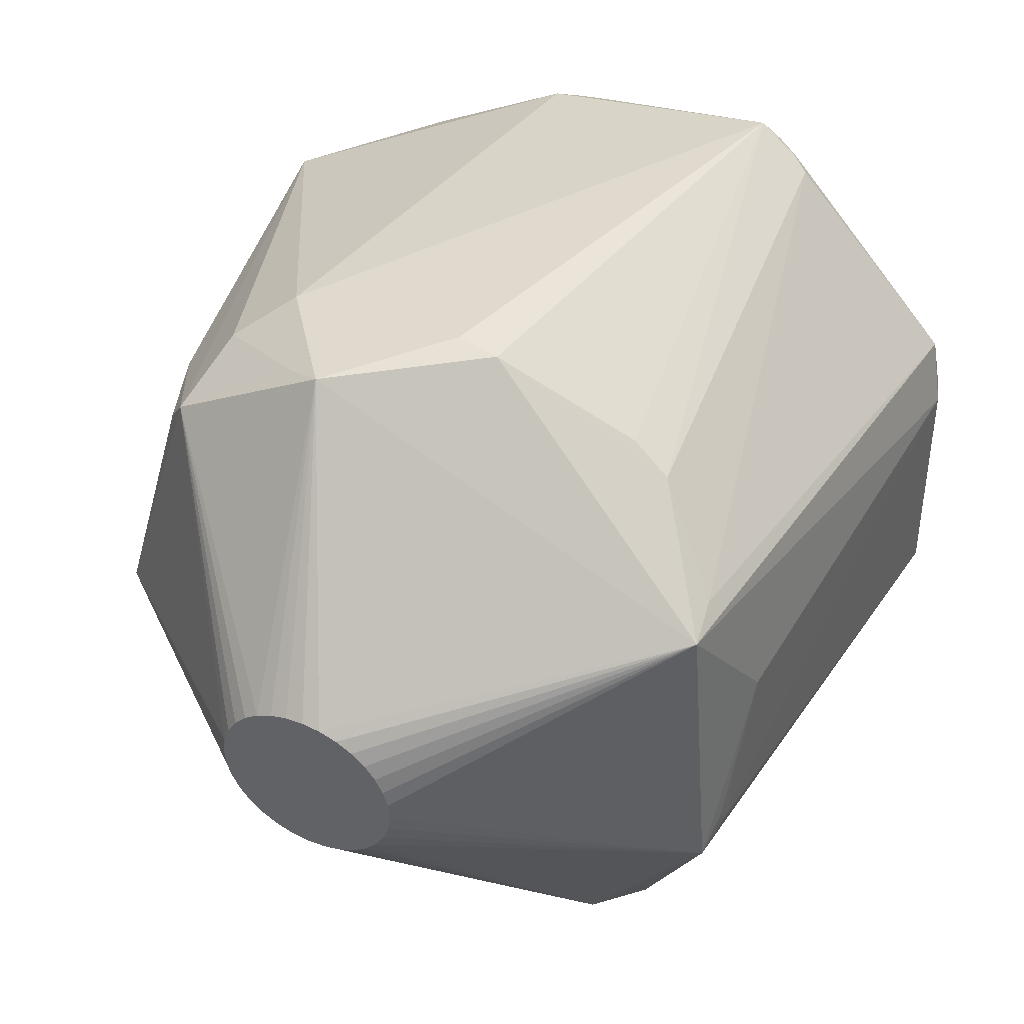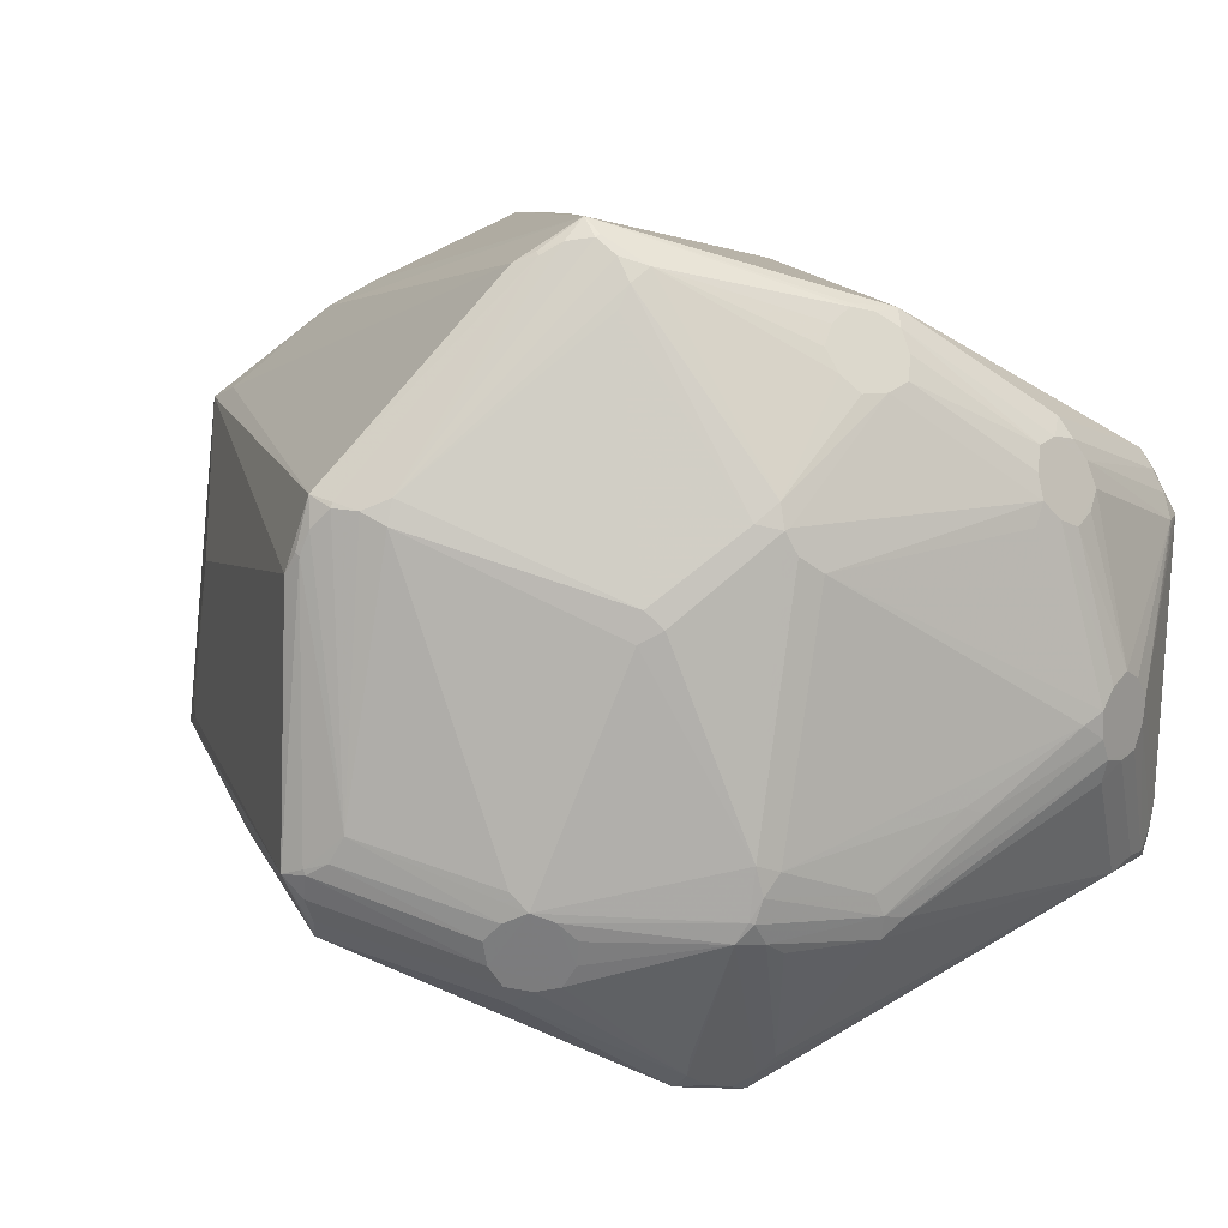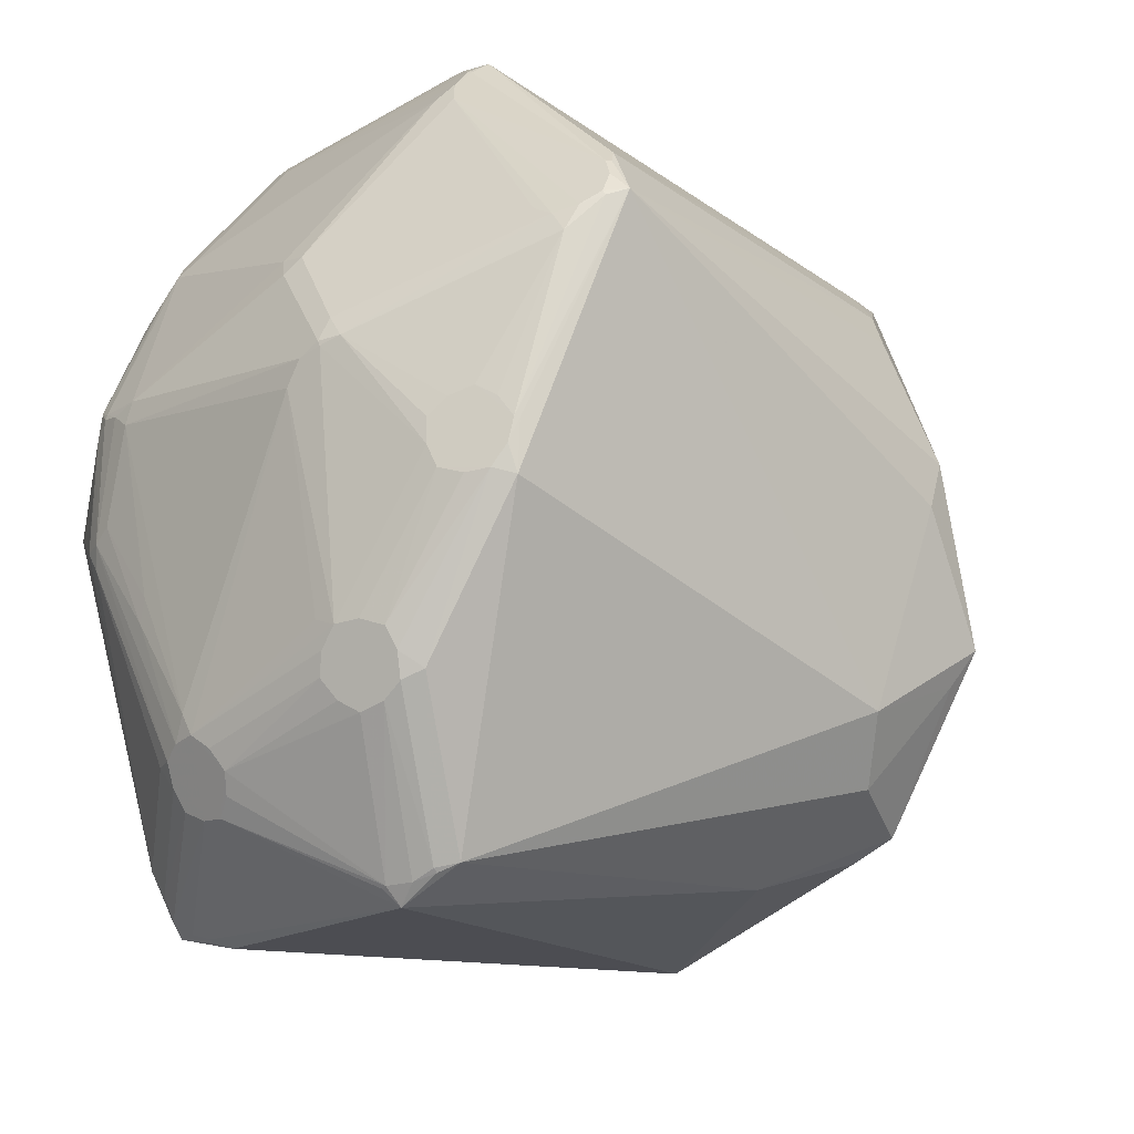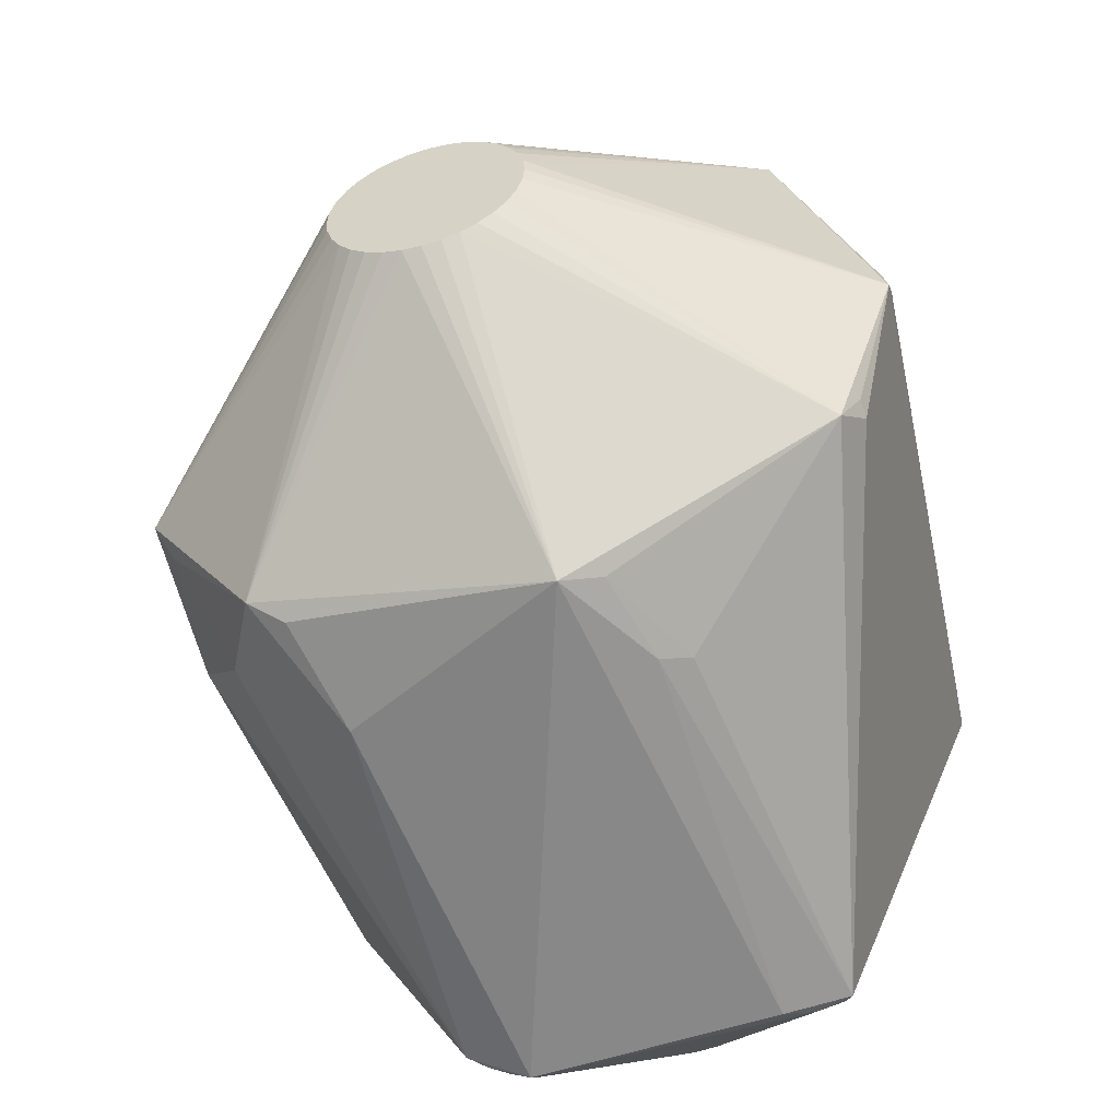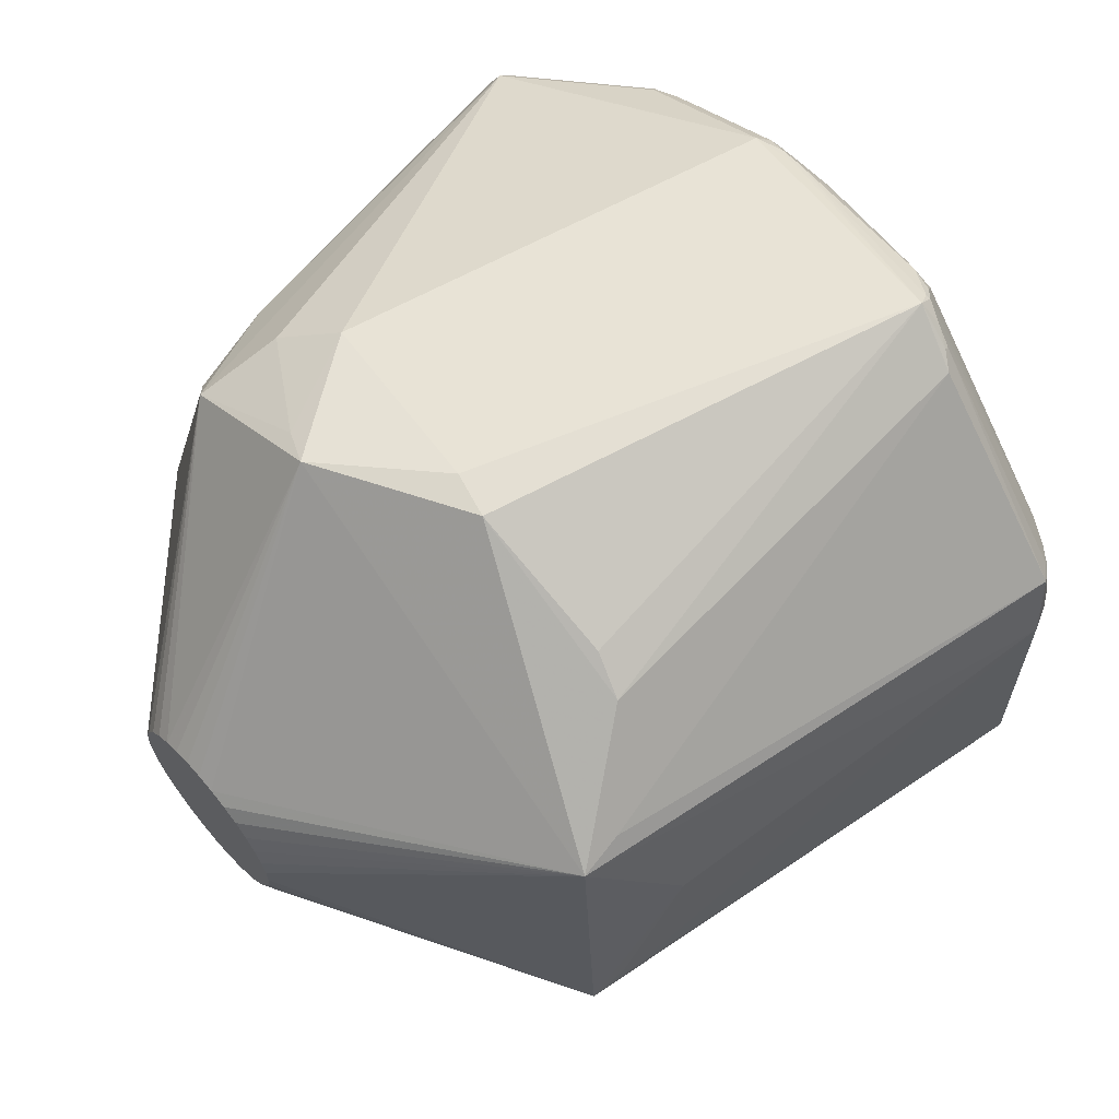
<metadata>
{"format":"obj","ext":"obj","renderer":"f3d","projection":"perspective","resolution":1024,"background":"white","views":[{"elev":47.0,"azim":112.4,"up":"+Z"},{"elev":9.9,"azim":-115.4,"up":"+Z"},{"elev":-20.4,"azim":-44.2,"up":"+Y"},{"elev":-58.2,"azim":104.7,"up":"+Y"},{"elev":66.3,"azim":135.8,"up":"+Z"}]}
</metadata>
<code>
v -0.3605 -0.351 -0.03262
v -0.3703 -0.3342 -0.01173
v -0.3661 -0.3353 -0.08399
v -0.3607 -0.348 -0.05905
v -0.3013 -0.3589 -0.2258
v -0.2931 -0.3868 -0.2131
v -0.4041 -0.2495 -0.04485
v -0.4011 -0.273 -0.03344
v -0.3982 -0.2758 -0.06167
v -0.2766 0.2028 0.4199
v -0.2633 0.2277 0.4162
v -0.3705 -0.2736 0.1552
v -0.3868 0.2146 0.0668
v -0.3833 -0.2513 0.1429
v -0.4153 0.1153 -0.1914
v -0.2773 -0.4073 -0.2195
v -0.2755 0.1975 0.4225
v -0.3824 -0.2048 0.1976
v -0.2557 0.2496 0.4033
v -0.4115 -0.1133 -0.1095
v -0.3664 -0.07234 0.287
v -0.3533 -0.08109 0.3107
v -0.4234 0.08687 -0.1452
v -0.4211 0.1037 -0.1682
v -0.2643 -0.4344 -0.1686
v -0.2784 -0.4346 0.1198
v -0.3386 -0.2552 0.2442
v -0.3508 -0.2647 0.223
v -0.3595 -0.238 0.2276
v -0.2472 -0.4166 0.1956
v -0.2631 -0.421 0.1752
v -0.4113 -0.02871 -0.2036
v -0.4047 -0.05582 -0.2095
v -0.2586 -0.4249 0.1751
v -0.3965 0.1912 0.0799
v -0.3719 -0.04796 0.2779
v -0.3724 -0.01946 0.2779
v -0.2922 0.1886 0.4037
v -0.407 0.1253 -0.2126
v -0.4165 0.1099 -0.1936
v -0.4087 0.09373 -0.2158
v -0.3934 -0.2896 -0.01273
v -0.3257 -0.03159 0.3576
v -0.4092 -0.1383 -0.1183
v -0.2577 0.2053 0.438
v -0.3819 -0.3129 -0.0009149
v -0.3329 -0.05573 0.3489
v -0.388 0.2084 0.09791
v -0.2799 -0.4325 0.1252
v -0.2689 -0.4315 0.1515
v -0.4148 -0.01613 -0.1804
v -0.3304 -0.02984 0.3544
v -0.3522 -0.2803 0.2015
v -0.3037 0.1605 0.3942
v -0.3064 0.1823 0.3798
v -0.2363 0.4517 -0.141
v -0.3386 -0.006593 0.34
v -0.3406 -0.07873 0.334
v -0.3085 0.1954 0.3568
v -0.2511 0.2495 0.4071
v -0.3497 0.00724 0.3203
v -0.3627 -0.001223 0.2963
v -0.2791 -0.4094 -0.2142
v -0.2689 -0.4262 -0.1936
v -0.3893 -0.2271 0.1522
v -0.402 0.07151 -0.2287
v -0.3778 -0.3122 -0.08973
v -0.3587 -0.2874 0.1746
v -0.248 0.4403 -0.1138
v -0.3813 -0.2871 -0.109
v -0.391 -0.2874 -0.0845
v -0.3705 -0.2145 0.2216
v -0.4026 -0.03036 -0.2283
v -0.2618 -0.4513 0.1277
v -0.3942 -0.1961 0.1473
v -0.3908 -0.206 0.1713
v -0.2382 0.268 0.3966
v -0.4215 0.1119 -0.1375
v -0.3222 -0.08553 0.3514
v 0.3055 -0.4033 -0.05053
v 0.3132 0.01642 -0.4238
v 0.3265 0.3415 -0.2497
v 0.1703 -0.2146 0.3702
v 0.2985 -0.2149 -0.371
v 0.3169 -0.206 -0.3694
v 0.319 0.3503 0.2391
v 0.1916 -0.4014 -0.1231
v 0.2882 -0.1625 0.3749
v 0.308 -0.1225 0.3946
v 0.3326 0.397 -0.1176
v 0.2273 0.07166 -0.4077
v 0.3314 0.02331 -0.4172
v 0.3444 -0.02662 -0.4226
v 0.3596 0.313 -0.2802
v 0.3311 0.2692 -0.311
v 0.2895 -0.3891 -0.09438
v 0.2105 0.008786 0.4209
v 0.2258 0.06032 0.4227
v 0.2656 0.4021 0.06309
v 0.2093 -0.2806 0.3209
v 0.3805 0.2516 -0.3194
v 0.3428 0.3945 -0.09995
v 0.3011 -0.3072 0.2761
v 0.3825 0.3868 -0.1322
v 0.2247 0.2245 0.354
v 0.2404 0.2689 0.3281
v 0.3294 -0.2517 -0.3481
v 0.2828 -0.331 0.2377
v 0.1663 -0.3737 0.2023
v 0.1763 -0.3896 -0.1561
v 0.3698 0.3551 0.2246
v 0.563 -0.1388 0.04336
v 0.5627 -0.1321 0.06406
v 0.5628 -0.1215 0.08302
v 0.5633 -0.1237 0.06038
v 0.5701 -0.06341 -0.04633
v 0.5641 -0.1225 0.03713
v 0.5742 0.06582 0.06068
v 0.5731 0.05652 0.07902
v 0.5677 -0.01173 0.1263
v 0.5691 0.005232 0.1113
v 0.5717 -0.05614 -0.08369
v 0.5715 -0.04993 -0.06726
v 0.573 -0.0352 -0.08598
v 0.5702 -0.07312 -0.06861
v 0.5664 -0.03267 0.1286
v 0.5653 -0.0533 0.1268
v 0.5705 0.02785 0.1091
v 0.5718 0.04379 0.09535
v 0.5636 -0.09141 0.1118
v 0.563 -0.1077 0.099
v 0.5647 -0.08556 0.08755
v 0.575 0.005201 -0.07848
v 0.5741 -0.01457 -0.08417
v 0.5738 -0.004139 -0.05466
v 0.5635 -0.1411 0.0224
v 0.5752 0.05462 0.005514
v 0.5751 0.07147 0.0409
v 0.5758 0.07324 0.02024
v 0.5643 -0.07307 0.1211
v 0.5643 -0.1393 0.001748
v 0.5652 -0.1337 -0.01803
v 0.5663 -0.1244 -0.03638
v 0.5691 0.008932 0.1197
v 0.5663 -0.1099 -0.008642
v 0.5651 -0.1179 0.01387
v 0.5675 -0.1004 -0.03057
v 0.5758 0.02354 -0.06913
v 0.5689 -0.09572 -0.06646
v 0.5675 -0.1117 -0.05271
v 0.5764 0.07092 -0.0007195
v 0.5703 -0.0768 -0.07708
v 0.5766 0.06428 -0.02142
v 0.5763 0.03987 -0.05636
v 0.5766 0.05364 -0.04038
v 0.576 0.05583 -0.01773
v -0.1963 0.4577 -0.2025
v -0.3283 0.2613 -0.2567
v -0.3427 0.2531 -0.2335
v -0.2013 0.4544 -0.2029
v -0.1847 0.4481 -0.2223
v -0.2963 0.074 -0.3903
v -0.3014 0.0728 -0.3874
v -0.2183 0.4698 -0.1485
v -0.3269 0.03829 -0.3546
v -0.2174 0.4712 0.143
v -0.2426 0.4461 0.1846
v -0.2229 0.4594 0.1958
v -0.2293 0.4616 0.1648
v -0.3209 0.1265 -0.345
v -0.3072 0.1226 -0.3674
v -0.3013 0.09883 -0.3819
v -0.4158 0.07734 0.1667
v -0.4164 0.08289 0.1645
v -0.3113 0.3325 -0.2088
v -0.304 0.3247 -0.2352
v -0.259 0.4252 0.1826
v -0.2414 0.4438 0.19
v -0.2197 0.4679 -0.154
v -0.3526 0.2554 -0.2078
v -0.3499 0.2763 -0.1885
v -0.4071 0.1091 0.1709
v -0.2491 -0.4447 -0.1498
v -0.303 0.309 -0.2567
v -0.2907 0.298 -0.2771
v -0.3144 0.2833 -0.2618
v -0.2595 -0.4371 -0.1711
v -0.2743 0.4051 0.1695
v -0.2073 0.4656 -0.1796
v -0.1994 0.4845 -0.1553
v -0.4199 0.0707 0.1412
v -0.2871 0.1272 -0.3837
v -0.2711 0.3985 0.1947
v -0.2901 0.05049 -0.3955
v -0.3131 0.0507 -0.3736
v -0.4091 0.08361 0.1898
v -0.3258 0.3203 -0.1902
v -0.3417 0.2996 -0.1788
v -0.2604 -0.4249 -0.2241
v -0.4207 0.04402 0.1239
v -0.3326 0.315 -0.1596
v -0.2222 0.469 0.1402
v -0.2049 0.4775 0.1224
f 84 199 194
f 89 111 98
f 84 194 93
f 45 79 83
f 5 194 199
f 23 78 24
f 24 78 15
f 97 98 45
f 89 98 97
f 45 83 97
f 97 83 89
f 106 98 111
f 106 77 45
f 101 94 104
f 30 83 79
f 100 83 30
f 89 83 88
f 88 83 100
f 74 183 80
f 138 104 111
f 120 111 89
f 25 183 74
f 111 168 86
f 86 168 77
f 86 106 111
f 77 106 86
f 45 98 105
f 105 106 45
f 98 106 105
f 107 199 84
f 134 93 101
f 81 91 101
f 81 93 194
f 101 91 192
f 192 185 161
f 192 81 194
f 91 81 192
f 82 94 161
f 82 161 190
f 82 104 94
f 190 104 82
f 111 104 99
f 161 185 160
f 27 30 79
f 28 31 27
f 27 31 30
f 28 27 29
f 21 18 72
f 4 8 71
f 74 80 109
f 109 30 74
f 78 174 35
f 48 13 35
f 35 13 78
f 191 78 23
f 191 174 78
f 153 104 151
f 16 5 199
f 199 63 16
f 5 16 6
f 6 16 63
f 194 5 195
f 5 165 195
f 199 183 187
f 183 25 187
f 15 78 198
f 78 13 198
f 188 13 48
f 20 7 23
f 20 44 7
f 45 11 10
f 77 168 19
f 84 93 85
f 85 107 84
f 93 107 85
f 152 107 93
f 149 107 152
f 199 107 110
f 101 93 92
f 92 81 101
f 93 81 92
f 101 192 95
f 95 192 161
f 95 94 101
f 161 94 95
f 162 192 194
f 172 192 162
f 90 104 190
f 203 168 111
f 111 99 203
f 203 90 190
f 99 90 203
f 190 161 157
f 161 160 157
f 74 30 34
f 30 31 34
f 74 34 50
f 50 34 31
f 74 50 49
f 28 29 53
f 53 29 72
f 53 49 50
f 53 31 28
f 53 50 31
f 42 8 46
f 71 8 9
f 9 8 7
f 7 44 9
f 3 4 71
f 63 4 3
f 3 6 63
f 46 8 1
f 8 4 1
f 1 25 74
f 1 4 25
f 64 4 63
f 25 4 64
f 64 63 199
f 199 187 64
f 64 187 25
f 100 30 103
f 30 109 103
f 103 113 114
f 103 88 100
f 114 131 103
f 89 88 103
f 37 196 36
f 36 52 37
f 76 18 36
f 18 21 36
f 55 196 54
f 174 196 182
f 48 35 182
f 182 35 174
f 196 55 182
f 23 7 200
f 200 191 23
f 7 8 200
f 76 191 200
f 104 138 139
f 139 151 104
f 111 128 129
f 172 162 163
f 194 195 163
f 163 162 194
f 172 163 39
f 39 195 165
f 39 163 195
f 40 24 15
f 15 39 40
f 73 165 5
f 45 10 17
f 17 52 45
f 54 52 17
f 45 77 60
f 77 19 60
f 60 11 45
f 60 19 11
f 122 152 93
f 96 107 80
f 96 110 107
f 101 154 148
f 101 104 155
f 155 154 101
f 155 104 153
f 155 148 154
f 102 99 104
f 104 90 102
f 102 90 99
f 37 52 61
f 22 21 72
f 43 79 45
f 45 52 43
f 49 53 68
f 68 12 46
f 46 49 68
f 65 18 76
f 76 8 65
f 8 42 65
f 46 12 14
f 14 42 46
f 14 65 42
f 12 68 14
f 14 68 53
f 14 53 72
f 72 18 14
f 18 65 14
f 67 3 71
f 6 3 67
f 5 6 67
f 2 49 46
f 46 1 2
f 2 1 49
f 74 49 26
f 26 1 74
f 49 1 26
f 108 109 80
f 80 103 108
f 108 103 109
f 112 103 80
f 113 103 112
f 150 107 149
f 149 152 150
f 80 107 142
f 142 141 80
f 76 36 173
f 173 36 196
f 173 196 174
f 173 191 76
f 174 191 173
f 38 55 54
f 54 17 38
f 38 17 10
f 193 188 48
f 55 38 193
f 193 38 10
f 193 10 11
f 11 19 193
f 75 8 76
f 76 200 75
f 75 200 8
f 118 139 138
f 118 138 111
f 144 128 111
f 111 120 144
f 144 129 128
f 184 160 185
f 176 158 198
f 198 175 176
f 160 184 176
f 179 176 175
f 201 69 198
f 188 69 201
f 201 198 13
f 13 188 201
f 41 39 165
f 41 40 39
f 70 67 71
f 5 67 70
f 165 73 66
f 66 41 165
f 73 41 66
f 71 9 32
f 32 9 44
f 24 40 32
f 40 41 32
f 32 41 73
f 152 122 124
f 93 134 124
f 124 122 93
f 151 139 137
f 139 118 137
f 87 96 80
f 110 96 87
f 87 80 183
f 87 183 199
f 199 110 87
f 133 134 101
f 101 148 133
f 148 155 133
f 133 124 134
f 170 39 158
f 37 61 62
f 62 61 54
f 62 196 37
f 54 196 62
f 57 52 54
f 54 61 57
f 57 61 52
f 79 43 47
f 47 43 52
f 125 150 152
f 152 124 125
f 125 124 123
f 147 150 125
f 107 150 143
f 143 142 107
f 150 142 143
f 141 142 146
f 146 117 141
f 121 117 146
f 141 117 136
f 80 141 136
f 136 112 80
f 113 112 136
f 136 117 113
f 132 117 121
f 59 193 48
f 55 193 59
f 48 182 59
f 59 182 55
f 158 176 186
f 186 176 184
f 186 184 185
f 189 179 190
f 190 157 189
f 189 157 160
f 160 176 189
f 176 179 189
f 56 179 175
f 178 19 168
f 167 169 69
f 168 169 167
f 167 178 168
f 168 203 166
f 166 169 168
f 190 179 164
f 179 56 164
f 164 56 69
f 198 158 181
f 181 180 39
f 15 198 181
f 181 39 15
f 158 39 159
f 39 180 159
f 159 181 158
f 180 181 159
f 33 73 5
f 5 70 33
f 33 70 71
f 71 32 33
f 33 32 73
f 23 24 51
f 24 32 51
f 51 20 23
f 51 32 44
f 44 20 51
f 121 137 119
f 119 137 118
f 119 144 121
f 129 144 119
f 111 129 119
f 119 118 111
f 156 133 155
f 151 137 156
f 153 151 156
f 156 155 153
f 171 170 158
f 158 186 171
f 171 186 185
f 171 192 172
f 172 39 171
f 39 170 171
f 185 192 171
f 58 36 21
f 21 22 58
f 52 36 58
f 58 47 52
f 58 22 72
f 79 47 58
f 72 29 58
f 58 27 79
f 58 29 27
f 145 142 150
f 145 146 142
f 145 150 147
f 145 137 121
f 121 146 145
f 126 132 121
f 121 144 126
f 126 144 120
f 126 120 89
f 113 117 115
f 117 132 115
f 198 69 197
f 69 56 197
f 197 175 198
f 197 56 175
f 177 69 188
f 177 167 69
f 188 193 177
f 178 167 177
f 177 193 19
f 19 178 177
f 69 169 202
f 202 164 69
f 169 166 202
f 190 164 202
f 202 203 190
f 202 166 203
f 137 145 116
f 116 125 123
f 147 125 116
f 116 145 147
f 132 126 130
f 130 131 114
f 130 115 132
f 130 140 89
f 114 113 130
f 113 115 130
f 89 103 130
f 130 103 131
f 135 116 123
f 137 116 135
f 135 156 137
f 123 124 135
f 124 133 135
f 133 156 135
f 140 130 127
f 127 130 126
f 89 140 127
f 127 126 89

</code>
